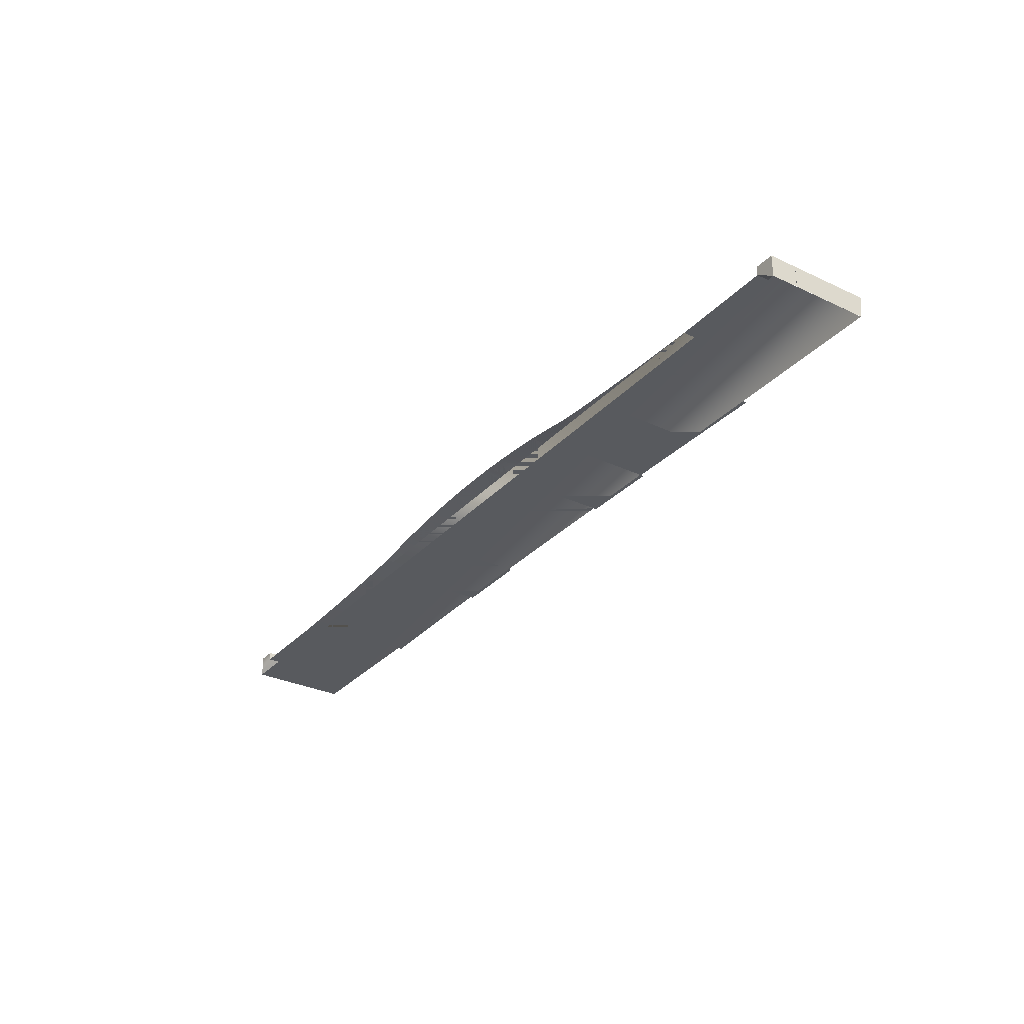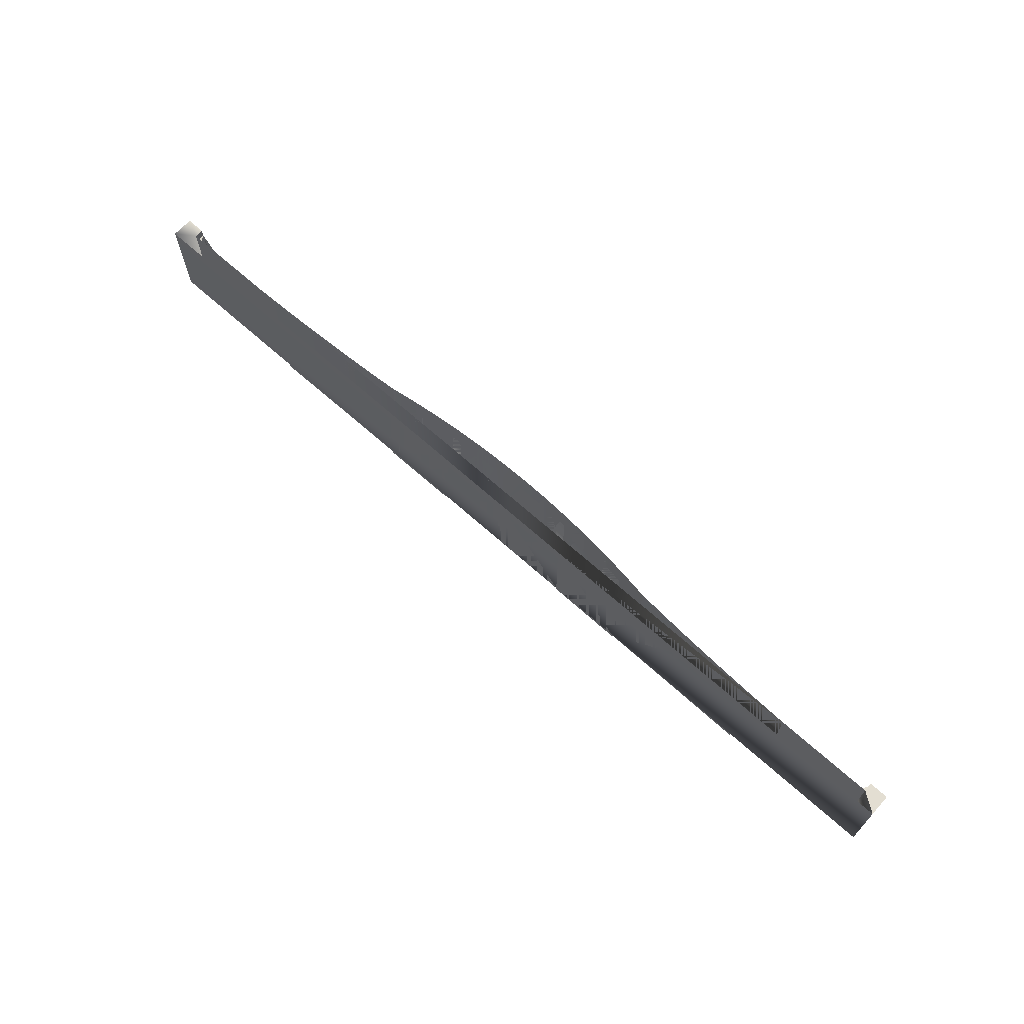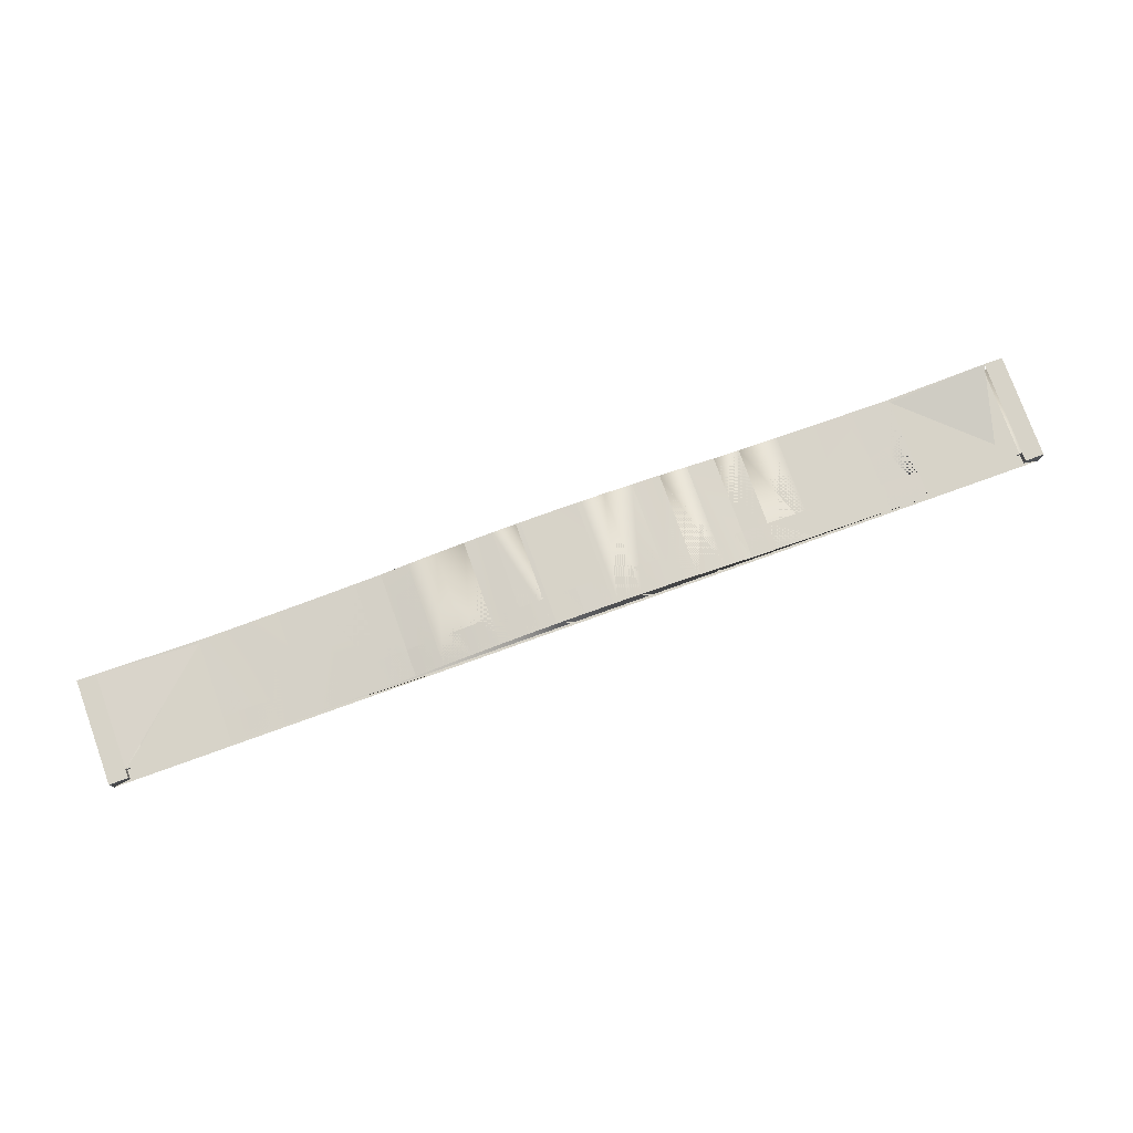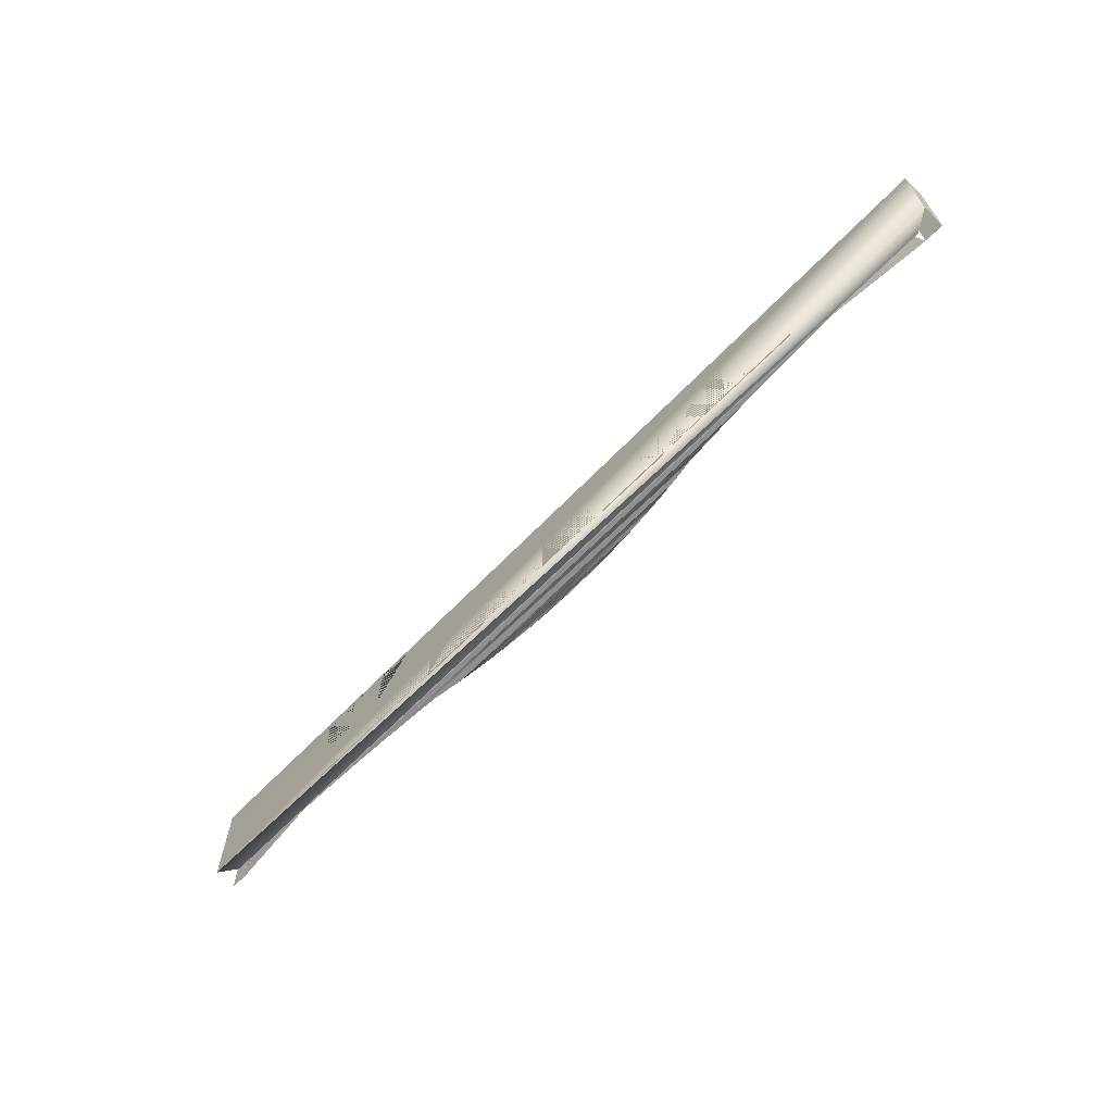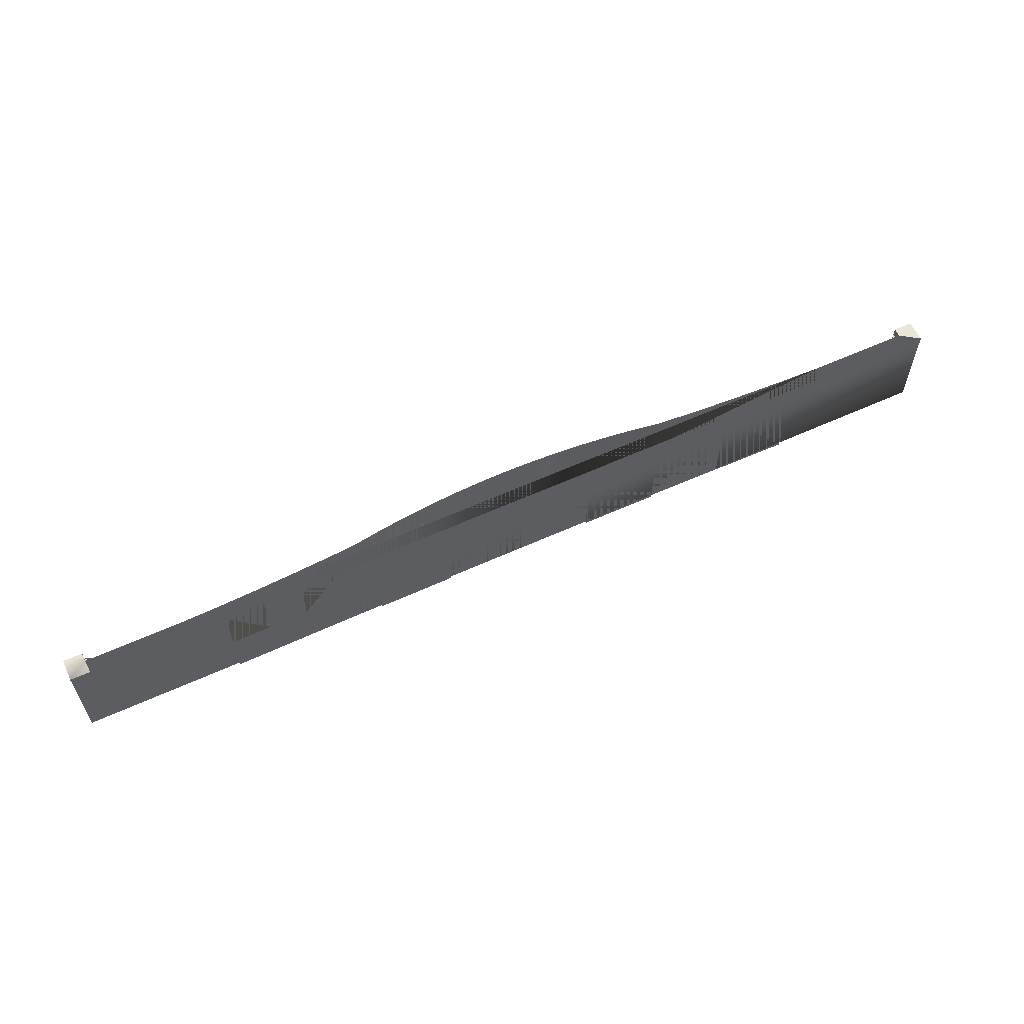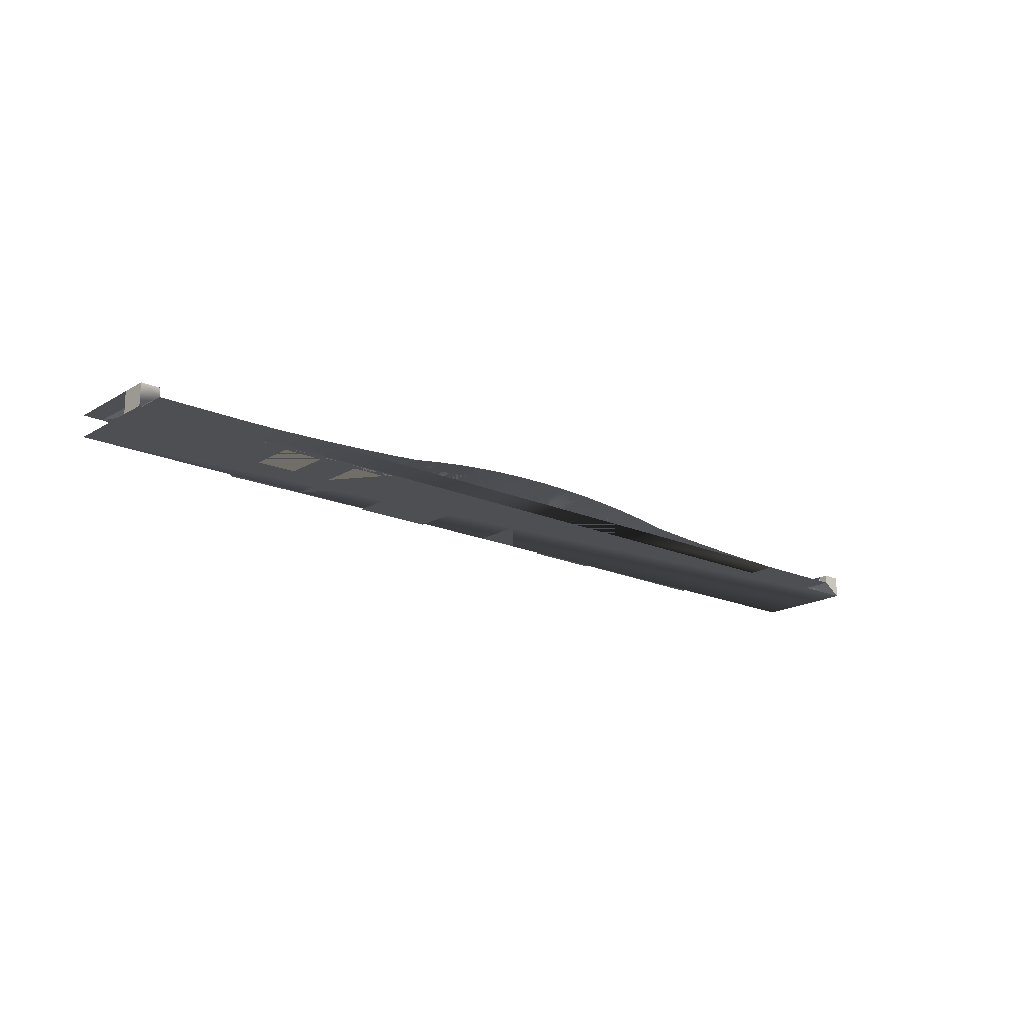
<metadata>
{"format":"obj","ext":"obj","renderer":"f3d","projection":"perspective","resolution":1024,"background":"white","views":[{"elev":-30.8,"azim":55.9,"up":"+Y"},{"elev":67.4,"azim":42.0,"up":"+Z"},{"elev":77.2,"azim":-19.8,"up":"+Y"},{"elev":-65.1,"azim":46.0,"up":"+Z"},{"elev":59.7,"azim":-25.0,"up":"+Z"},{"elev":-18.2,"azim":-40.9,"up":"+Y"}]}
</metadata>
<code>
o mesh1/mesh1-geometry#mesh1-geometry
v 0.4899 0.7179 0.4648
v 0.4899 0.6956 0.4831
v 0.4899 0.7179 0.4922
v -0.4716 0.6956 0.4831
v 0.4098 0.6956 0.4859
v -0.4716 0.6956 0.4922
v -0.4716 0.7179 0.4648
v -0.4716 0.6957 0.4651
v 0.4899 0.6956 0.4922
v 0.4892 0.7179 0.4696
v 0.3297 0.6956 0.4882
v -0.4716 0.7179 0.4922
v -0.3114 0.6956 0.4882
v -0.3915 0.6956 0.4859
v 0.4707 0.709 0.4922
v 0.4873 0.7179 0.474
v 0.2496 0.6956 0.49
v 0.1249 0.7259 0.4922
v 0.09603 0.7287 0.4922
v 0.09603 0.7287 0.3889
v 0.1249 0.7259 0.3889
v -0.4523 0.709 0.4922
v -0.2313 0.6956 0.49
v -0.4709 0.7179 0.4696
v 0.4707 0.7179 0.4922
v 0.4843 0.7179 0.4778
v 0.1694 0.6956 0.4912
v 0.06712 0.7307 0.4922
v 0.06712 0.7307 0.3889
v -0.4523 0.7179 0.4922
v -0.1511 0.6956 0.4912
v -0.469 0.7179 0.474
v 0.4707 0.7179 0.4831
v 0.0893 0.6956 0.492
v -0.2313 0.6956 0.3867
v -0.3114 0.6956 0.3849
v -0.4523 0.709 0.4831
v -0.4573 0.7179 0.4825
v -0.07099 0.6956 0.492
v -0.4659 0.7179 0.4778
v 0.4803 0.7179 0.4807
v 0.4707 0.709 0.4831
v 0.4756 0.7179 0.4825
v 0.009159 0.6956 0.4922
v 0.3694 0.709 0.4922
v -0.3511 0.709 0.4922
v -0.3511 0.709 0.3889
v 0.3694 0.709 0.3889
v 0.4657 0.709 0.4825
v -0.4523 0.7179 0.4831
v -0.4474 0.709 0.4825
v -0.462 0.7179 0.4807
v 0.03815 0.7318 0.4648
v 0.03815 0.7318 0.4922
v 0.009159 0.7322 0.4648
v -0.01983 0.7318 0.4648
v 0.009159 0.7322 0.4922
v 0.1822 0.7179 0.4922
v 0.2089 0.716 0.4922
v 0.2089 0.716 0.3859
v 0.1822 0.7179 0.3859
v -0.4387 0.709 0.4778
v 0.461 0.709 0.4807
v -0.4427 0.709 0.4807
v -0.4331 0.709 0.4648
v -0.4338 0.709 0.4696
v -0.3511 0.709 0.4648
v 0.04254 0.7317 0.4648
v 0.04254 0.7317 0.4922
v -0.02422 0.7317 0.4648
v -0.01983 0.7318 0.4922
v 0.3292 0.71 0.4648
v 0.3292 0.71 0.4922
v -0.1066 0.7259 0.4922
v -0.07771 0.7287 0.4922
v -0.07771 0.7287 0.3859
v -0.1066 0.7259 0.3859
v -0.4357 0.709 0.474
v 0.4571 0.709 0.4778
v -0.3109 0.71 0.4922
v -0.3109 0.71 0.4648
v 0.06712 0.7307 0.4648
v 0.1536 0.7223 0.4922
v 0.1249 0.7259 0.3859
v 0.1536 0.7223 0.3859
v 0.2489 0.7135 0.4922
v 0.2489 0.7135 0.3859
v -0.02422 0.7317 0.4922
v -0.0488 0.7307 0.4648
v 0.3694 0.709 0.4648
v 0.2891 0.7115 0.4648
v -0.2708 0.7115 0.4922
v -0.2306 0.7135 0.4922
v -0.2306 0.7135 0.3859
v -0.2708 0.7115 0.3859
v 0.454 0.709 0.474
v -0.2708 0.7115 0.4648
v 0.09603 0.7287 0.4648
v 0.009159 0.7322 0.3859
v 0.03815 0.7318 0.3859
v 0.2891 0.7115 0.4922
v 0.2891 0.7115 0.3859
v -0.07771 0.7287 0.4648
v -0.0488 0.7307 0.4922
v 0.4514 0.709 0.4648
v 0.4707 0.7179 0.3859
v 0.4899 0.7179 0.3859
v 0.4521 0.709 0.4696
v -0.2306 0.7135 0.4648
v 0.1249 0.7259 0.4648
v -0.0488 0.7307 0.3859
v -0.02422 0.7317 0.3859
v 0.09603 0.7287 0.3859
v 0.06712 0.7307 0.3859
v -0.1066 0.7259 0.4648
v 0.2489 0.7135 0.4648
v -0.3511 0.709 0.3859
v 0.3694 0.709 0.3859
v -0.01983 0.7318 0.3859
v -0.1905 0.716 0.4922
v -0.1905 0.716 0.4648
v 0.1536 0.7223 0.4648
v -0.07099 0.6956 0.3857
v -0.1511 0.6956 0.3849
v -0.1353 0.7223 0.4922
v -0.1353 0.7223 0.3859
v -0.1353 0.7223 0.4648
v -0.1639 0.7179 0.4922
v -0.1639 0.7179 0.3859
v -0.1639 0.7179 0.4648
v 0.1822 0.7179 0.4648
v -0.3109 0.71 0.3859
v 0.2089 0.716 0.4648
v 0.3292 0.71 0.3859
v -0.4716 0.7179 0.3859
v -0.4523 0.7179 0.3859
v -0.1905 0.716 0.3859
v 0.4899 0.6959 0.4651
v 0.04254 0.7317 0.3859
v 0.1694 0.6956 0.3849
v 0.0893 0.6956 0.3857
v 0.4514 0.709 0.4648
v 0.3694 0.709 0.4648
v -0.4716 0.6956 0.3889
v 0.4707 0.709 0.3889
v 0.4899 0.6956 0.3889
v -0.4523 0.709 0.3889
v -0.02422 0.7317 0.3889
v -0.0488 0.7307 0.3889
v 0.2891 0.7115 0.3889
v 0.2489 0.7135 0.3889
v -0.2306 0.7135 0.3889
v -0.2708 0.7115 0.3889
v 0.2089 0.716 0.3889
v 0.1536 0.7223 0.3889
v -0.1066 0.7259 0.3889
v -0.07771 0.7287 0.3889
v -0.1511 0.6956 0.3879
v 0.1822 0.7179 0.3889
v 0.3292 0.71 0.3889
v 0.03815 0.7318 0.3889
v 0.04254 0.7317 0.3889
v 0.0893 0.6956 0.3887
v 0.1694 0.6956 0.3879
v -0.1905 0.716 0.3889
v -0.07099 0.6956 0.3887
v 0.009159 0.6956 0.3889
v 0.3297 0.6956 0.3849
v 0.2496 0.6956 0.3867
v -0.3109 0.71 0.3889
v -0.1639 0.7179 0.3889
v -0.01983 0.7318 0.3889
v -0.1353 0.7223 0.3889
v 0.4899 0.6959 0.4648
v -0.4716 0.6957 0.464
f 136 117 65
f 136 47 50
f 136 65 50
f 106 48 142
f 106 118 48
f 146 174 107
f 107 174 1
f 1 2 3
f 4 5 2
f 4 6 2
f 7 8 4
f 2 3 9
f 1 3 10
f 5 4 11
f 6 2 9
f 6 4 12
f 13 4 14
f 12 4 7
f 15 9 3
f 16 10 3
f 17 4 11
f 18 19 20 21
f 12 22 6
f 13 4 23
f 12 24 7
f 15 3 25
f 26 16 3
f 17 4 27
f 19 28 29 20
f 30 22 12
f 31 4 23
f 24 32 12
f 3 26 25
f 33 15 25
f 34 4 27
f 13 23 35 36
f 37 30 22
f 30 38 12
f 31 4 39
f 32 40 12
f 25 26 41
f 15 33 42
f 33 43 25
f 44 4 34
f 45 46 47 48
f 15 49 45
f 50 37 30
f 37 51 22
f 38 30 50
f 12 38 52
f 44 4 39
f 40 52 12
f 43 41 25
f 33 49 42
f 49 15 42
f 53 54 55
f 56 57 55
f 58 59 60 61
f 22 62 46
f 45 49 63
f 37 50 51
f 51 64 22
f 46 65 66
f 65 46 67
f 68 69 53
f 54 55 57
f 54 53 69
f 70 71 56
f 57 56 71
f 45 72 73
f 74 75 76 77
f 46 78 62
f 64 62 22
f 79 63 45
f 46 66 78
f 67 80 81
f 80 67 46
f 82 28 68
f 69 68 28
f 83 18 84 85
f 86 59 60 87
f 70 88 89
f 88 70 71
f 72 45 90
f 72 73 91
f 92 93 94 95
f 96 79 45
f 92 81 80
f 81 92 97
f 82 19 98
f 19 82 28
f 54 57 99 100
f 101 86 87 102
f 103 104 89
f 104 89 88
f 45 105 90
f 73 91 101
f 3 25 106 107
f 45 96 108
f 92 97 93
f 109 93 97
f 110 18 98
f 19 98 18
f 88 104 111 112
f 19 18 84 113
f 28 19 113 114
f 115 75 103
f 75 103 104
f 105 108 45
f 91 101 116
f 45 46 117 118
f 57 71 119 99
f 93 109 120
f 121 120 109
f 110 83 122
f 18 110 83
f 31 39 123 124
f 125 74 77 126
f 115 74 127
f 75 115 74
f 86 116 101
f 125 128 129 126
f 88 71 119 112
f 128 121 120
f 130 128 121
f 122 58 131
f 58 122 83
f 80 46 117 132
f 75 104 111 76
f 130 125 127
f 74 127 125
f 133 86 116
f 59 133 86
f 101 73 134 102
f 30 12 135 136
f 125 130 128
f 133 59 131
f 59 131 58
f 128 120 137 129
f 92 80 132 95
f 2 138 1
f 134 118 117
f 117 134 132
f 119 100 99
f 100 139 119
f 102 134 132
f 139 114 111
f 119 139 112
f 132 102 95
f 114 113 76
f 111 114 76
f 111 139 112
f 95 102 87
f 94 87 95
f 113 84 77
f 76 113 77
f 94 87 60
f 137 60 94
f 126 85 84
f 77 84 126
f 61 60 137
f 137 61 129
f 129 61 85
f 129 85 126
f 73 45 118 134
f 54 69 139 100
f 34 27 140 141
f 69 28 114 139
f 93 120 137 94
f 58 83 85 61
f 90 105 142 143
f 144 145 146
f 145 144 147
f 145 147 48
f 147 48 47
f 104 88 148 149
f 6 22 147 144
f 86 101 150 151
f 92 93 152 153
f 59 86 151 154
f 18 83 155 21
f 75 74 156 157
f 31 23 35 158
f 59 58 159 154
f 45 73 160 48
f 69 54 161 162
f 27 34 163 164
f 28 69 162 29
f 120 93 152 165
f 46 22 147 47
f 83 58 159 155
f 44 39 166 167
f 17 11 168 169
f 80 92 153 170
f 120 128 171 165
f 73 101 150 160
f 104 75 157 149
f 46 80 170 47
f 71 88 148 172
f 9 6 144 146
f 125 128 171 173
f 74 125 173 156
f 45 15 145 48
f 17 27 164 169
f 15 9 146 145
f 44 34 163 167
f 39 31 158 166
f 65 67 117
f 142 118 143
l 138 174
l 8 175

</code>
